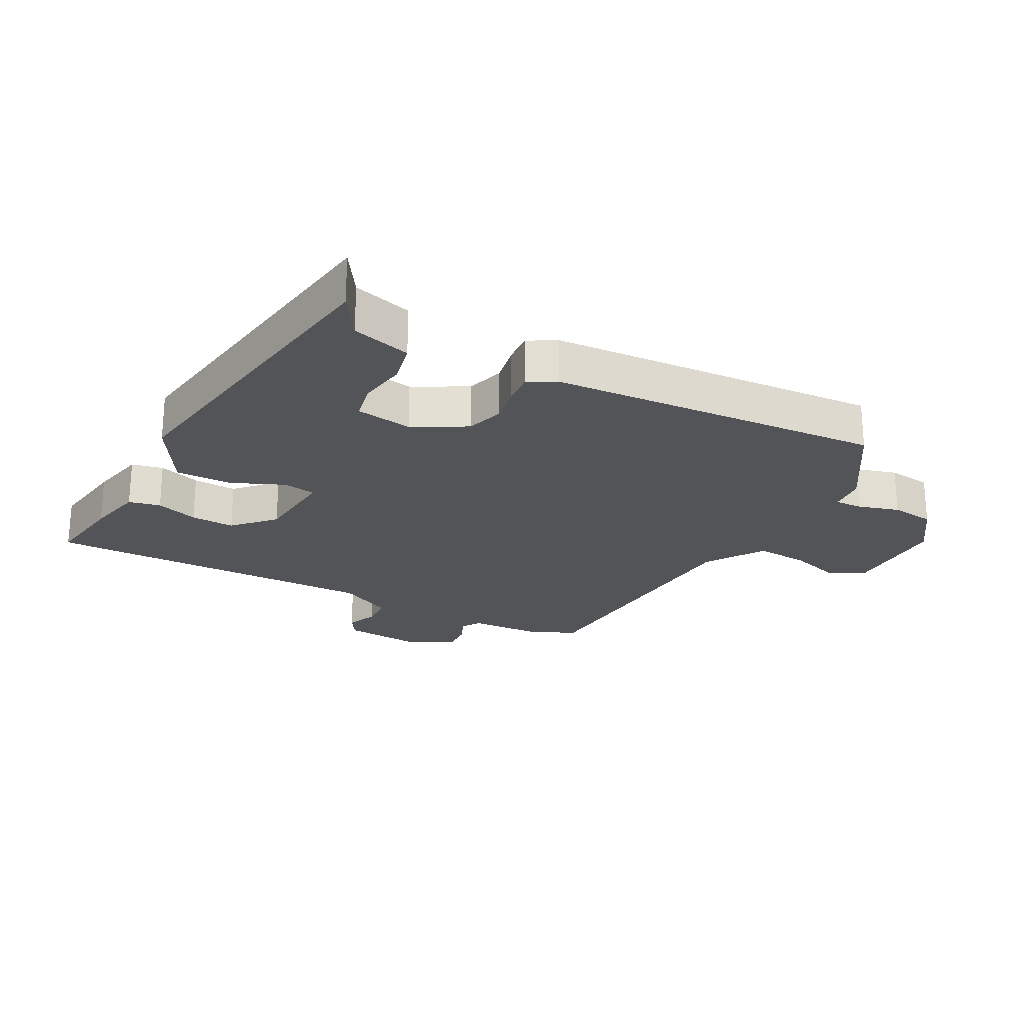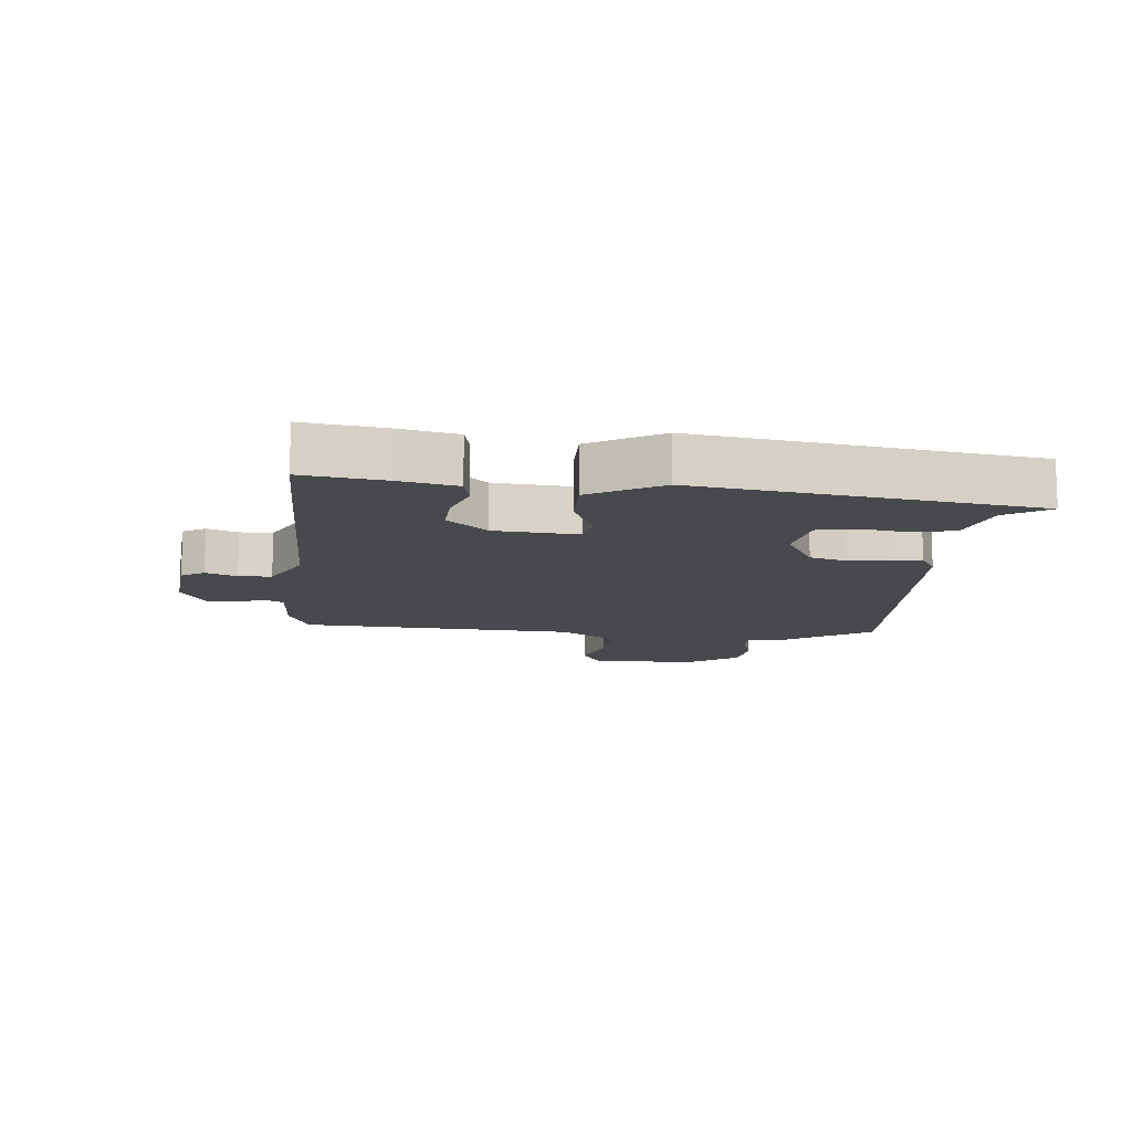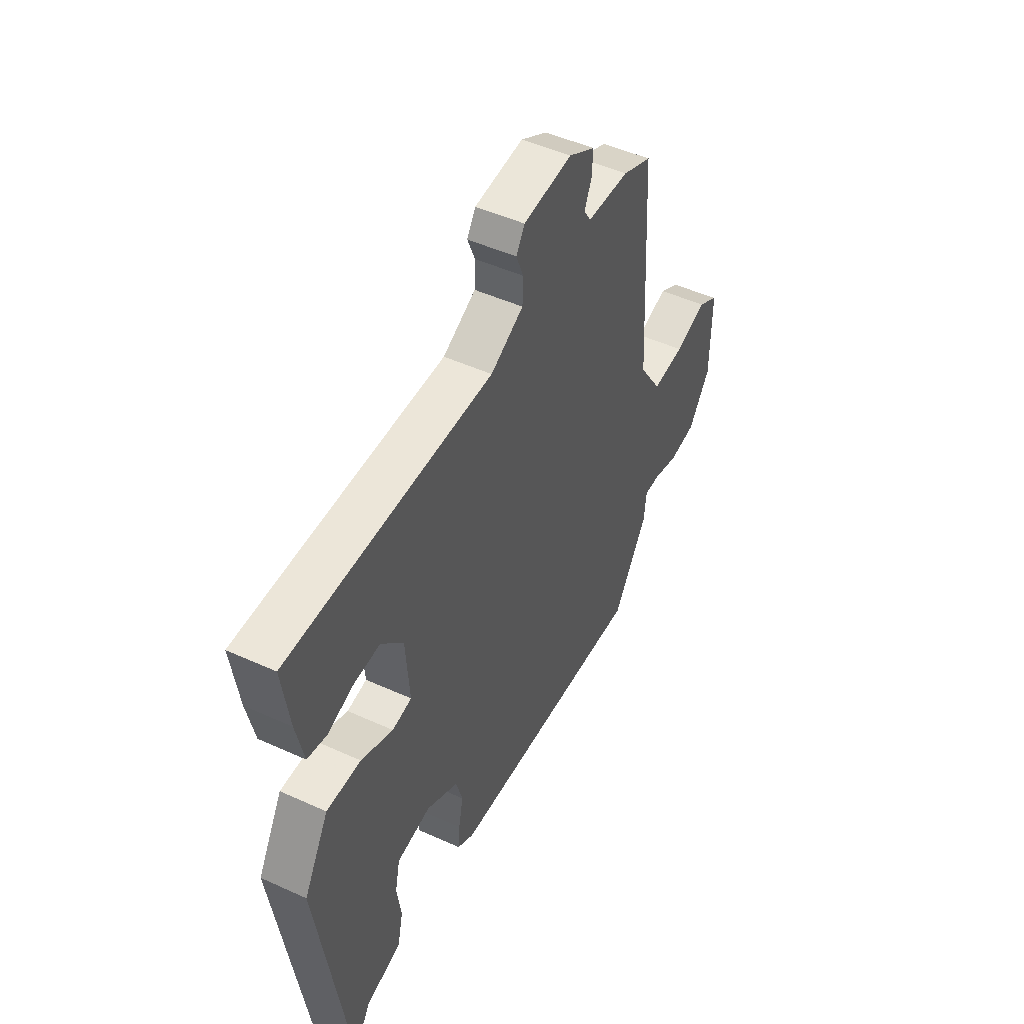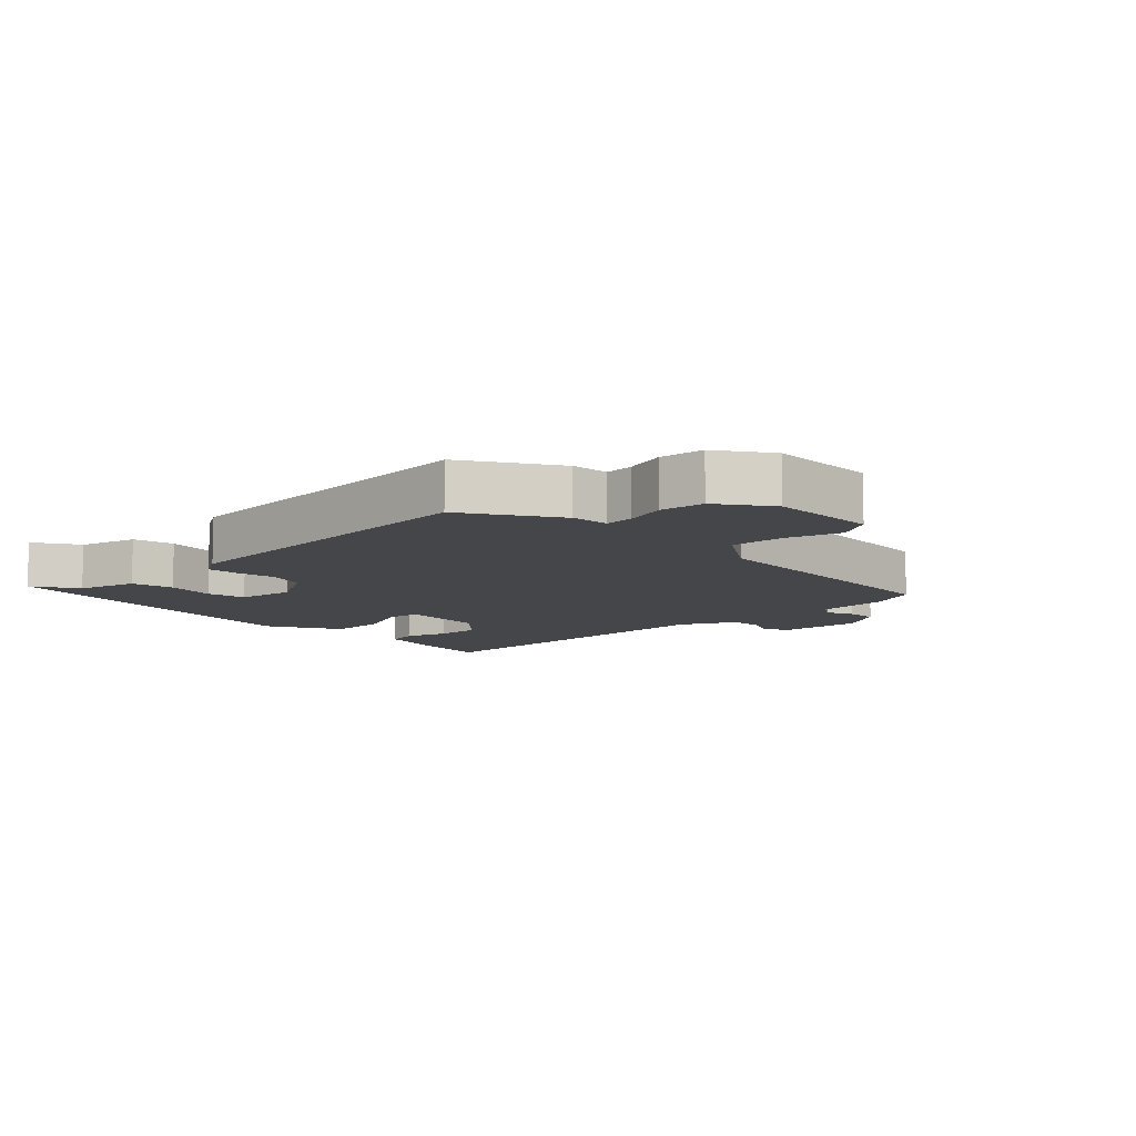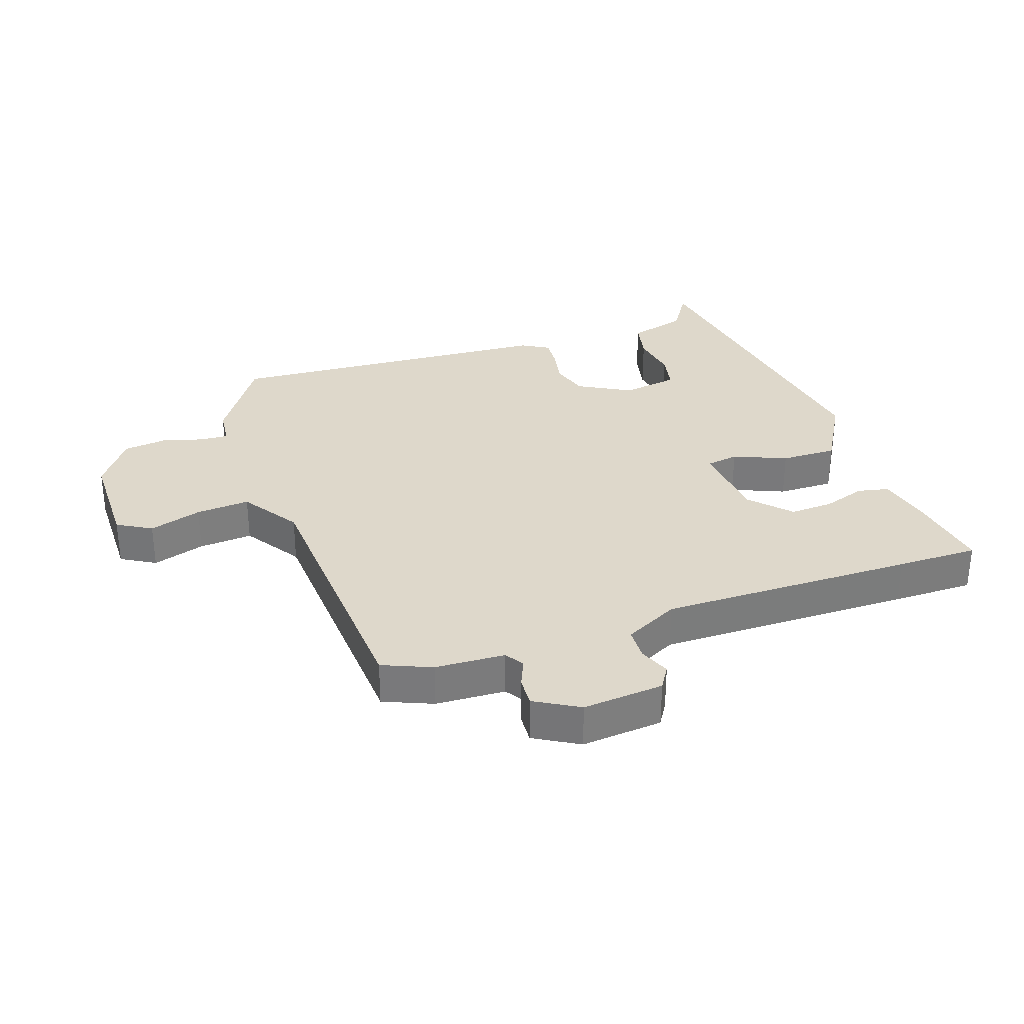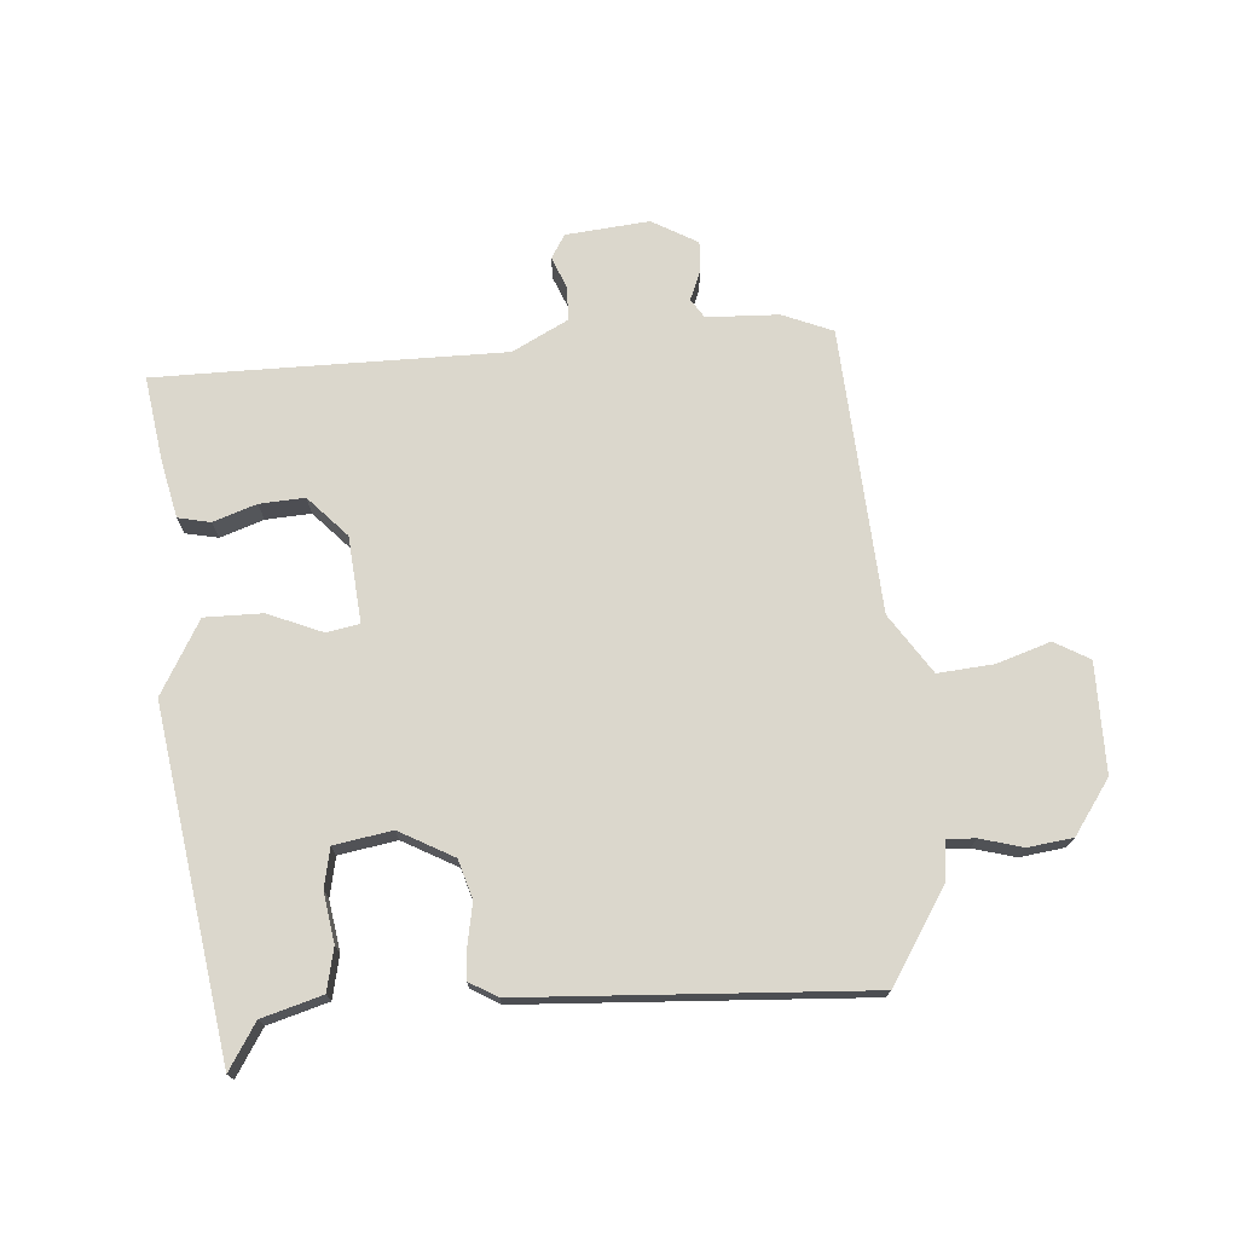
<metadata>
{"format":"obj","ext":"obj","renderer":"f3d","projection":"perspective","resolution":1024,"background":"white","views":[{"elev":-23.2,"azim":152.0,"up":"+Y"},{"elev":-12.3,"azim":84.5,"up":"+Y"},{"elev":48.7,"azim":116.9,"up":"+Z"},{"elev":-9.6,"azim":-136.0,"up":"+Y"},{"elev":31.6,"azim":-18.9,"up":"+Y"},{"elev":73.1,"azim":175.4,"up":"+Y"}]}
</metadata>
<code>
v 0.461 0.07 -0.533
v 0.416 0.07 -0.462
v 0.321 0.07 -0.435
v 0.306 0.07 -0.368
v 0.318 0.07 -0.29
v 0.305 0.07 -0.228
v 0.214 0.07 -0.213
v 0.129 0.07 -0.26
v 0.111 0.07 -0.321
v 0.123 0.07 -0.383
v 0.127 0.07 -0.433
v 0.083 0.07 -0.459
v -0.455 0.07 -0.492
v -0.548 0.07 -0.348
v -0.554 0.07 -0.288
v -0.599 0.07 -0.29
v -0.665 0.07 -0.309
v -0.736 0.07 -0.3
v -0.795 0.07 -0.217
v -0.796 0.07 -0.045
v -0.741 0.07 -0.013
v -0.656 0.07 -0.04
v -0.569 0.07 -0.047
v -0.508 0.07 0.046
v -0.482 0.07 0.493
v -0.403 0.07 0.526
v -0.29 0.07 0.531
v -0.271 0.07 0.561
v -0.29 0.07 0.606
v -0.293 0.07 0.654
v -0.222 0.07 0.695
v -0.091 0.07 0.683
v -0.068 0.07 0.646
v -0.088 0.07 0.596
v -0.086 0.07 0.543
v 0.002 0.07 0.498
v 0.414 0.07 0.5
v 0.546 0.07 0.5
v 0.527 0.07 0.369
v 0.507 0.07 0.276
v 0.456 0.07 0.265
v 0.388 0.07 0.288
v 0.317 0.07 0.292
v 0.258 0.07 0.228
v 0.247 0.07 0.093
v 0.299 0.07 0.084
v 0.384 0.07 0.12
v 0.475 0.07 0.121
v 0.541 0.07 0.006
v 0.461 0 -0.533
v 0.416 0 -0.462
v 0.321 0 -0.435
v 0.306 0 -0.368
v 0.318 0 -0.29
v 0.305 0 -0.228
v 0.214 0 -0.213
v 0.129 0 -0.26
v 0.111 0 -0.321
v 0.123 0 -0.383
v 0.127 0 -0.433
v 0.083 0 -0.459
v -0.455 0 -0.492
v -0.548 0 -0.348
v -0.554 0 -0.288
v -0.599 0 -0.29
v -0.665 0 -0.309
v -0.736 0 -0.3
v -0.795 0 -0.217
v -0.796 0 -0.045
v -0.741 0 -0.013
v -0.656 0 -0.04
v -0.569 0 -0.047
v -0.508 0 0.046
v -0.482 0 0.493
v -0.403 0 0.526
v -0.29 0 0.531
v -0.271 0 0.561
v -0.29 0 0.606
v -0.293 0 0.654
v -0.222 0 0.695
v -0.091 0 0.683
v -0.068 0 0.646
v -0.088 0 0.596
v -0.086 0 0.543
v 0.002 0 0.498
v 0.414 0 0.5
v 0.546 0 0.5
v 0.527 0 0.369
v 0.507 0 0.276
v 0.456 0 0.265
v 0.388 0 0.288
v 0.317 0 0.292
v 0.258 0 0.228
v 0.247 0 0.093
v 0.299 0 0.084
v 0.384 0 0.12
v 0.475 0 0.121
v 0.541 0 0.006
f 46 47 48 49
f 45 46 49 1
f 39 40 41 42
f 39 42 43
f 36 37 38 39
f 36 39 43
f 35 36 43 44
f 31 32 33 34
f 31 34 35
f 28 29 30 31
f 28 31 35
f 27 28 35 44
f 24 25 26 27
f 19 20 21 22
f 19 22 23
f 16 17 18 19
f 15 16 19 23
f 14 15 23 24
f 9 10 11 12
f 9 12 13 14
f 2 3 4 5
f 45 1 2 5
f 45 5 6
f 24 27 44 45
f 24 45 6 7
f 8 9 14 24
f 7 8 24
f 98 97 96 95
f 50 98 95 94
f 91 90 89 88
f 92 91 88
f 88 87 86 85
f 92 88 85
f 93 92 85 84
f 83 82 81 80
f 84 83 80
f 80 79 78 77
f 84 80 77
f 93 84 77 76
f 76 75 74 73
f 71 70 69 68
f 72 71 68
f 68 67 66 65
f 72 68 65 64
f 73 72 64 63
f 61 60 59 58
f 63 62 61 58
f 54 53 52 51
f 54 51 50 94
f 55 54 94
f 94 93 76 73
f 56 55 94 73
f 73 63 58 57
f 73 57 56
f 1 50 51 2
f 2 51 52 3
f 3 52 53 4
f 4 53 54 5
f 5 54 55 6
f 6 55 56 7
f 7 56 57 8
f 8 57 58 9
f 9 58 59 10
f 10 59 60 11
f 11 60 61 12
f 12 61 62 13
f 13 62 63 14
f 14 63 64 15
f 15 64 65 16
f 16 65 66 17
f 17 66 67 18
f 18 67 68 19
f 19 68 69 20
f 20 69 70 21
f 21 70 71 22
f 22 71 72 23
f 23 72 73 24
f 24 73 74 25
f 25 74 75 26
f 26 75 76 27
f 27 76 77 28
f 28 77 78 29
f 29 78 79 30
f 30 79 80 31
f 31 80 81 32
f 32 81 82 33
f 33 82 83 34
f 34 83 84 35
f 35 84 85 36
f 36 85 86 37
f 37 86 87 38
f 38 87 88 39
f 39 88 89 40
f 40 89 90 41
f 41 90 91 42
f 42 91 92 43
f 43 92 93 44
f 44 93 94 45
f 45 94 95 46
f 46 95 96 47
f 47 96 97 48
f 48 97 98 49
f 49 98 50 1

</code>
